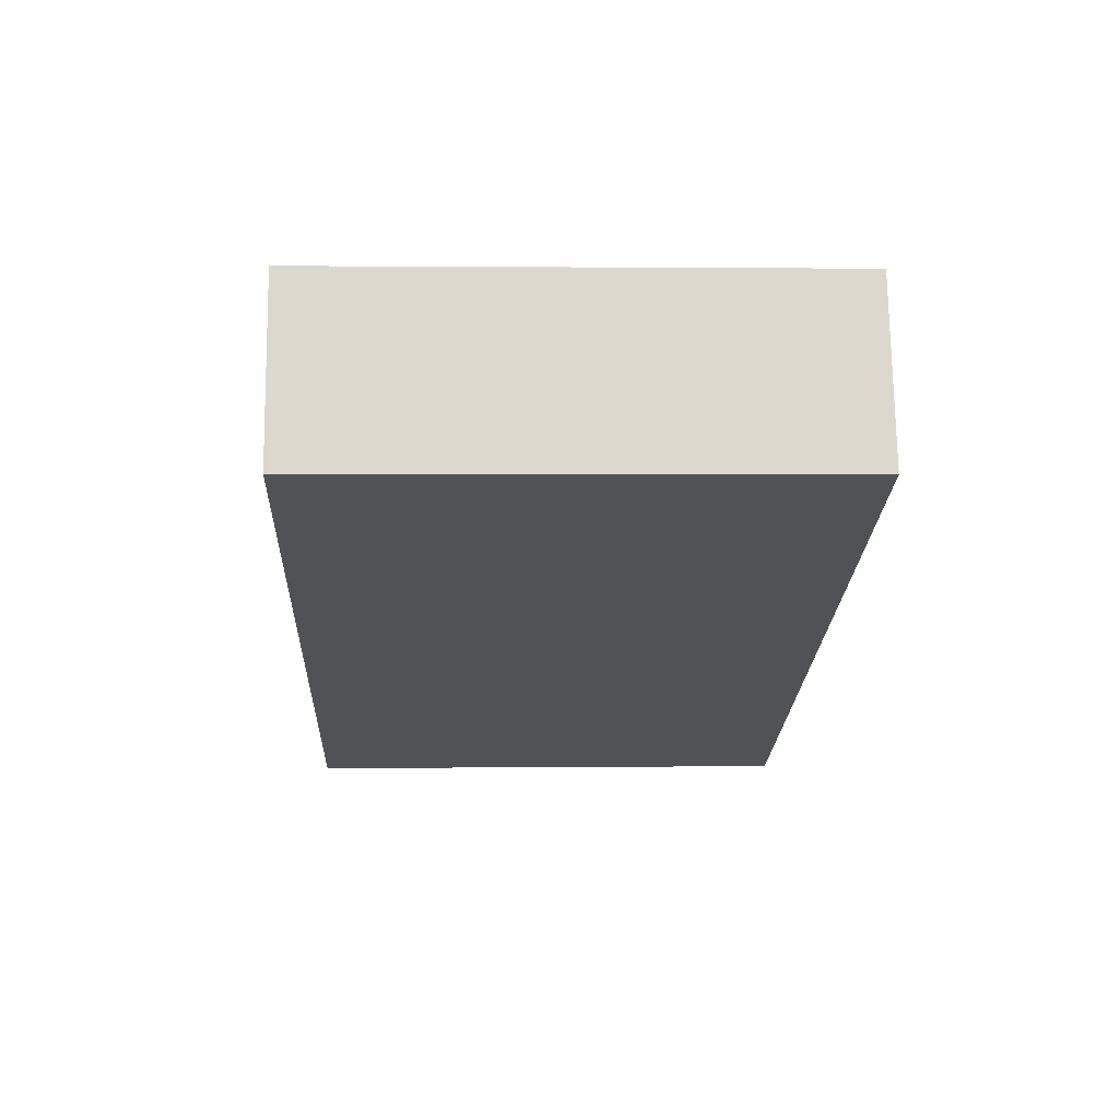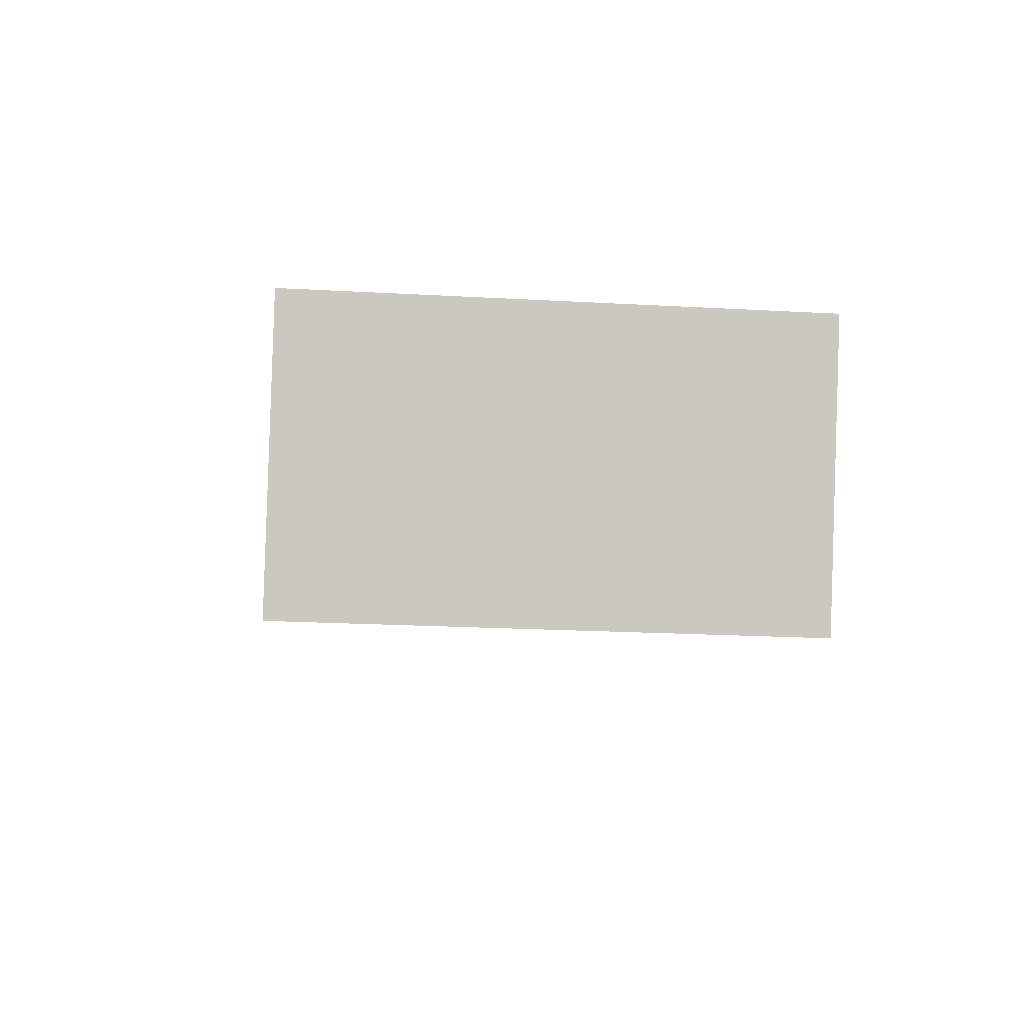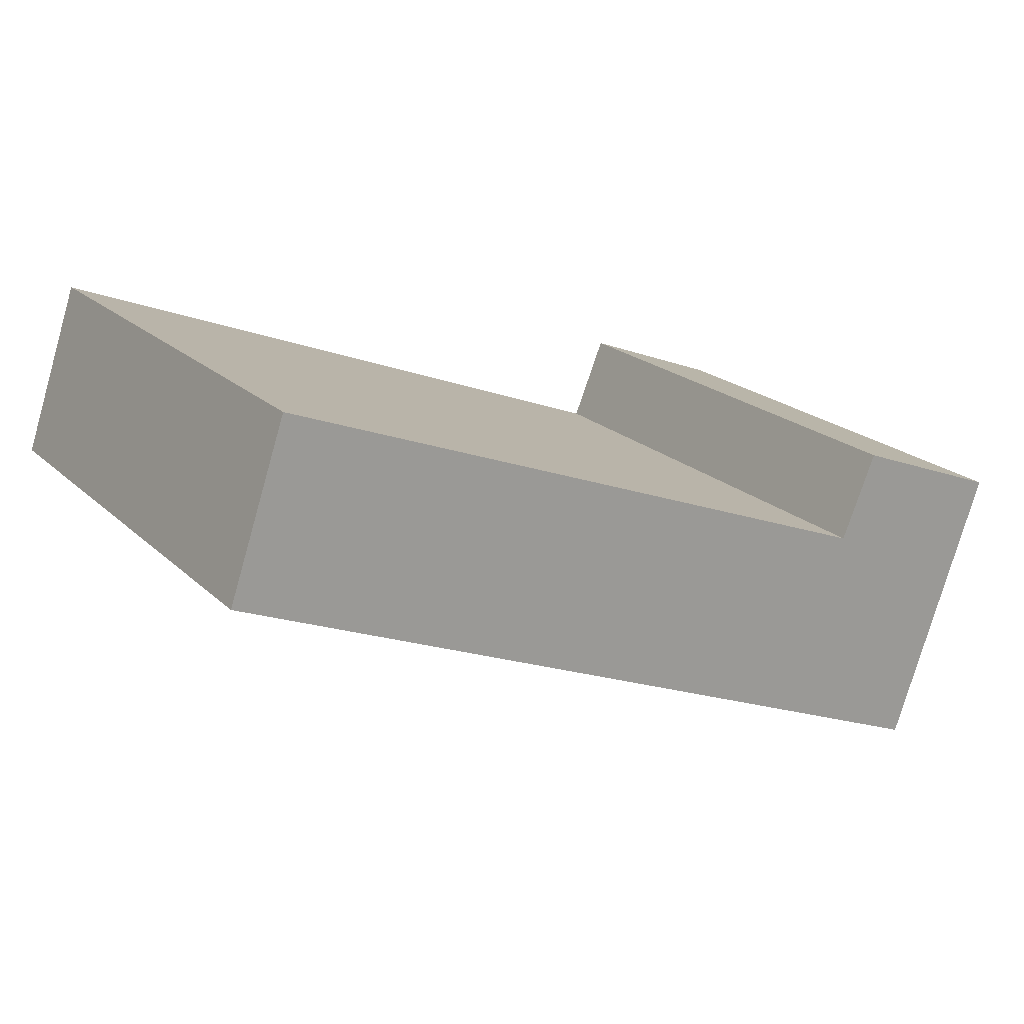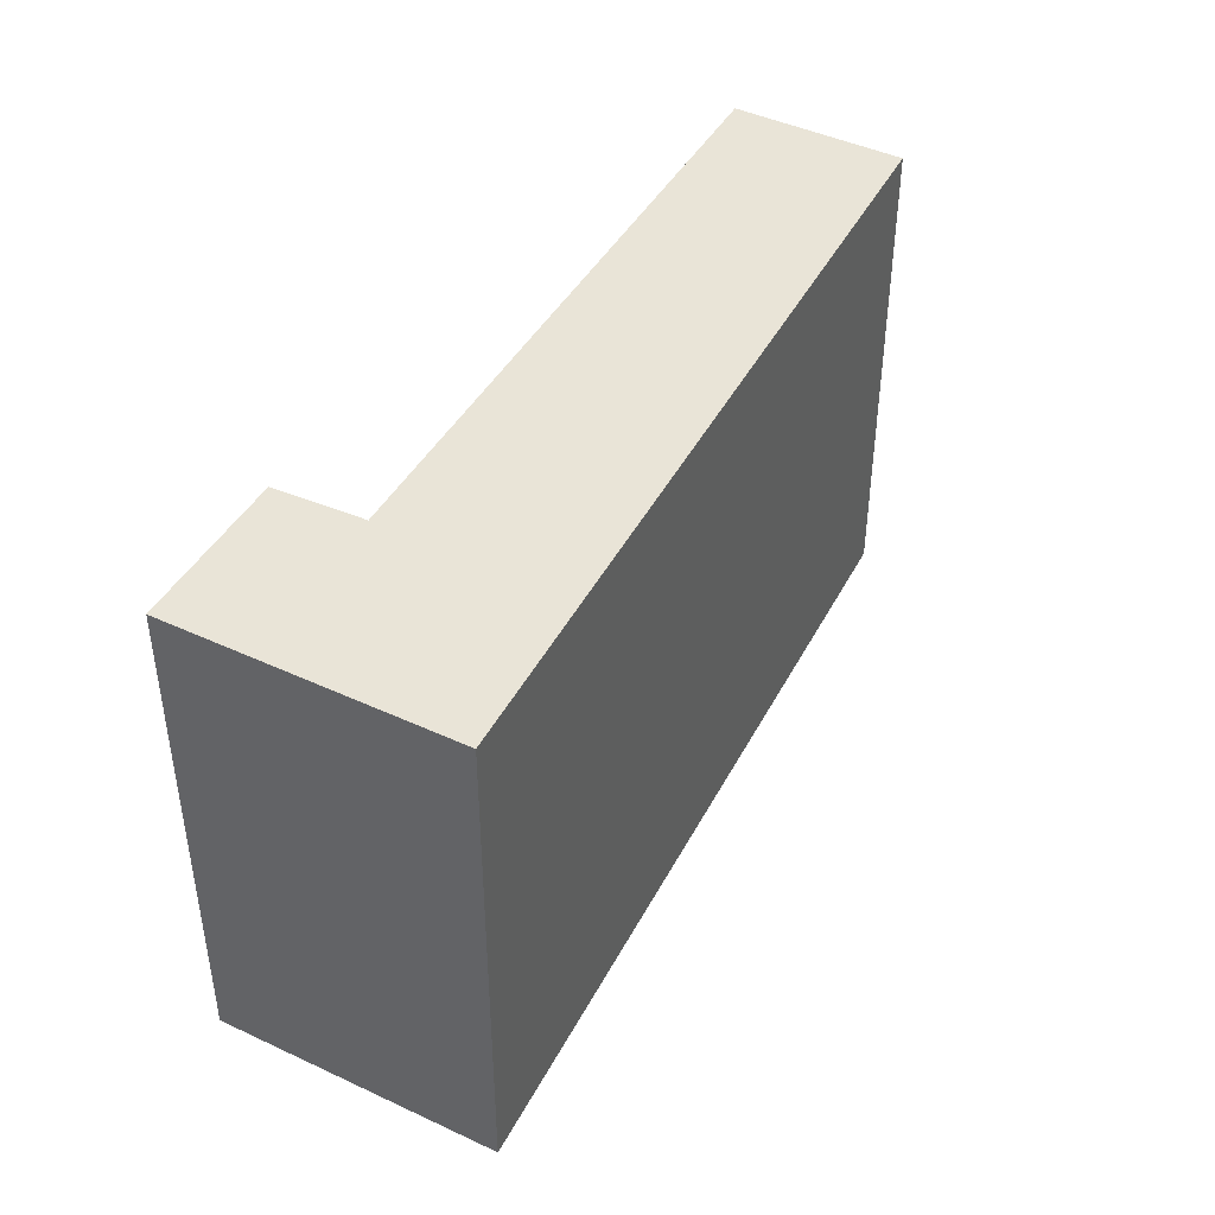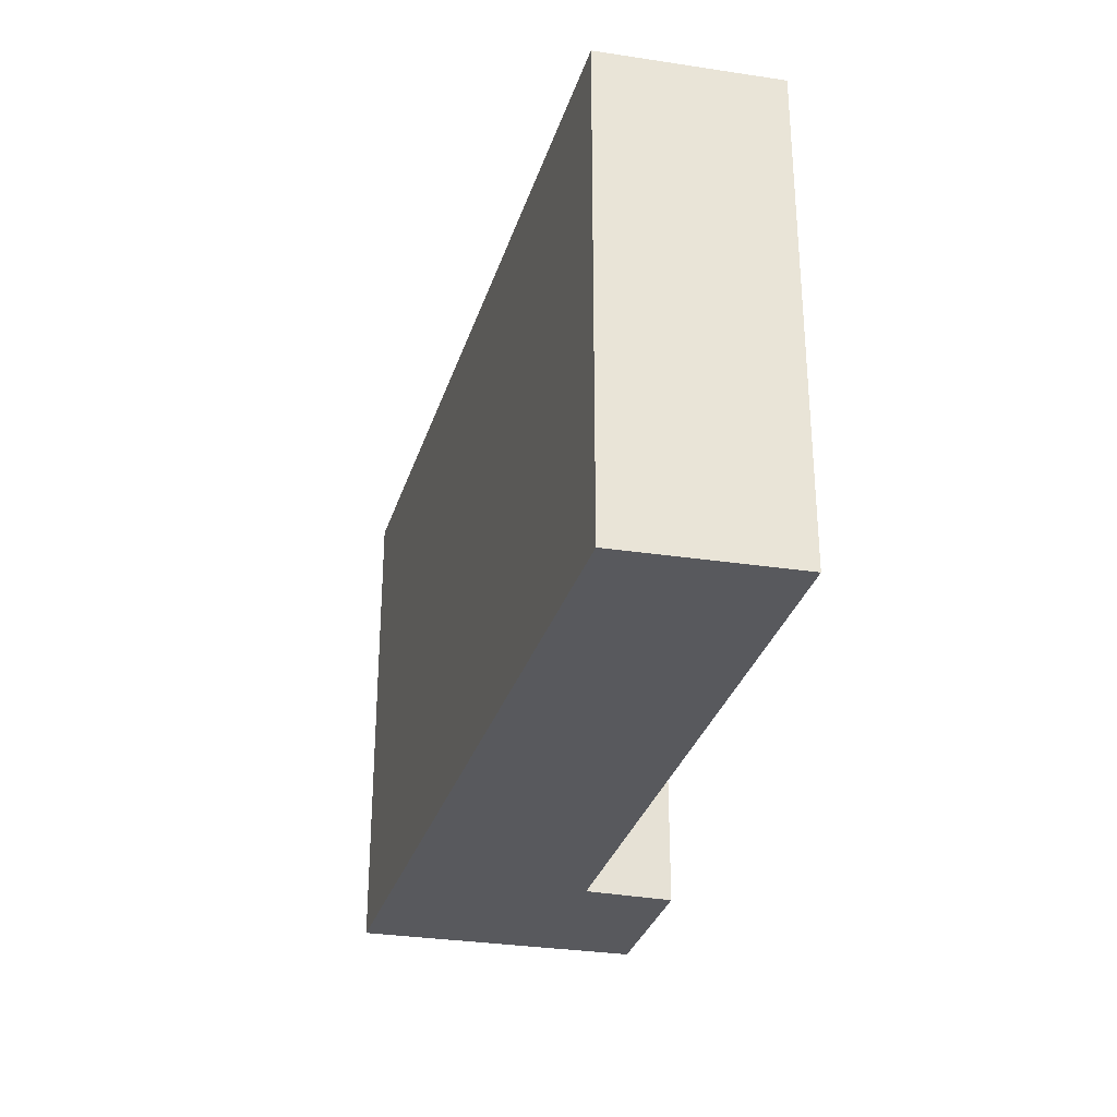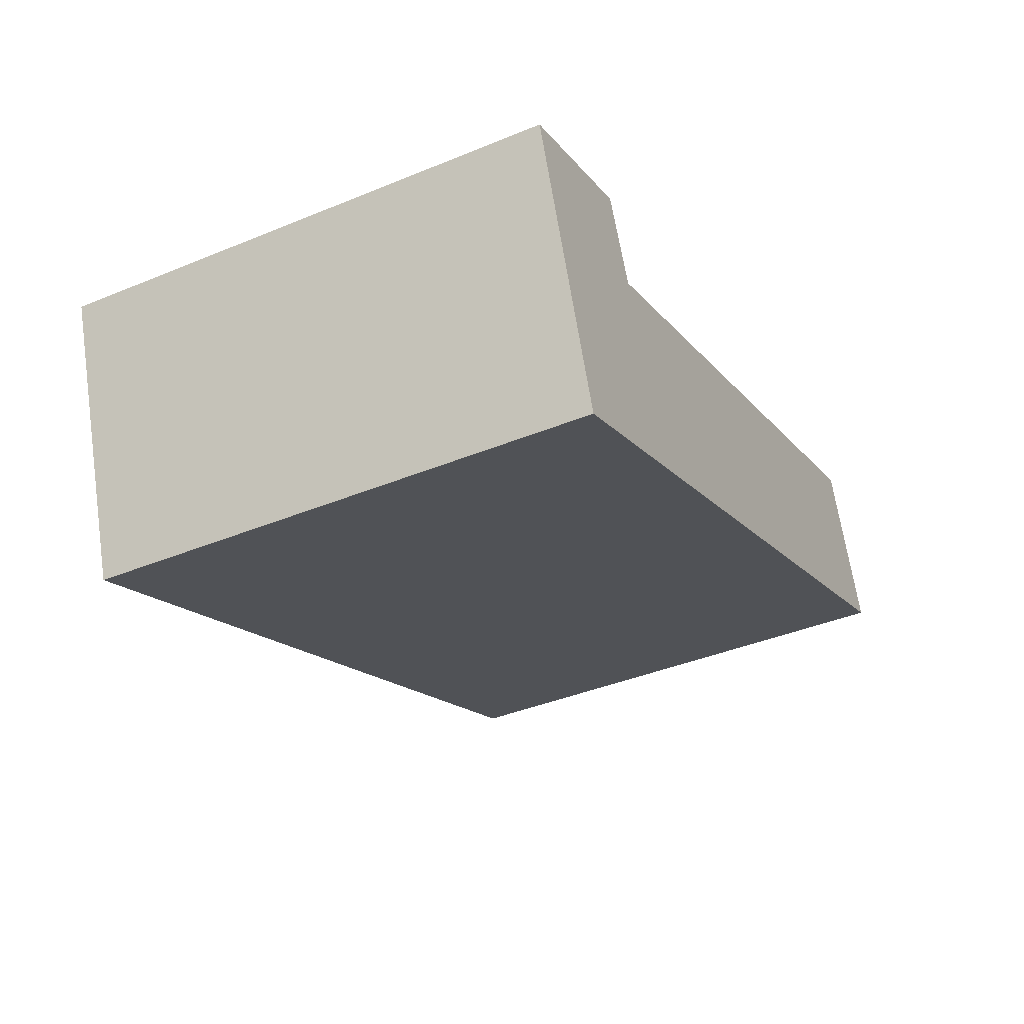
<metadata>
{"format":"obj","ext":"obj","renderer":"f3d","projection":"perspective","resolution":1024,"background":"white","views":[{"elev":1.4,"azim":-92.4,"up":"+Z"},{"elev":-21.6,"azim":84.4,"up":"+Z"},{"elev":20.6,"azim":-32.0,"up":"+Z"},{"elev":43.3,"azim":138.4,"up":"+Y"},{"elev":-30.2,"azim":-83.6,"up":"+Y"},{"elev":-40.2,"azim":116.8,"up":"+Z"}]}
</metadata>
<code>
v  5.177 2.94 -0.303
v  4.606 2.94 -1.903
v  4.264 2.94 0.046
v  4.059 2.94 -0.454
v  0 2.94 1.8e-16
v  0.335 2.94 0.989
v  4.264 -2.817e-18 0.046
v  5.177 1.855e-17 -0.303
v  0.335 -6.056e-17 0.989
v  4.059 2.78e-17 -0.454
v  4.606 1.165e-16 -1.903
v  0 0 0
g defaultobject
f 1 2 3
f 4 3 2
f 5 4 2
f 6 4 5
f 7 1 3
f 1 7 8
f 9 4 6
f 4 9 10
f 8 2 1
f 2 8 11
f 11 5 2
f 5 11 12
f 12 6 5
f 6 12 9
f 10 3 4
f 3 10 7
f 7 11 8
f 11 7 10
f 11 10 12
f 12 10 9

</code>
